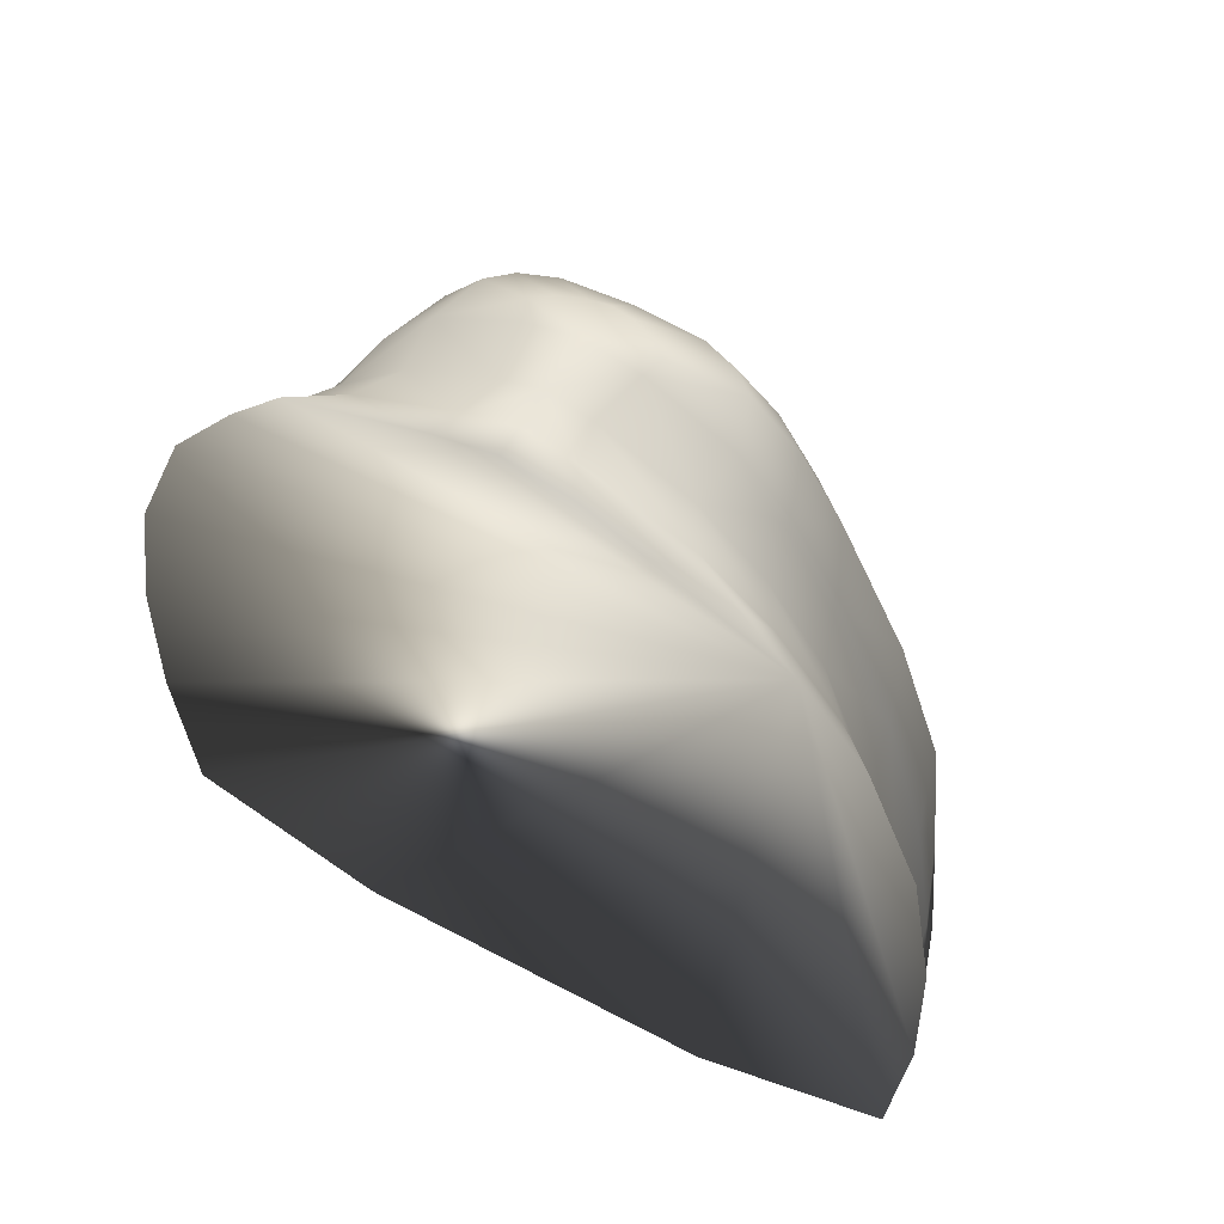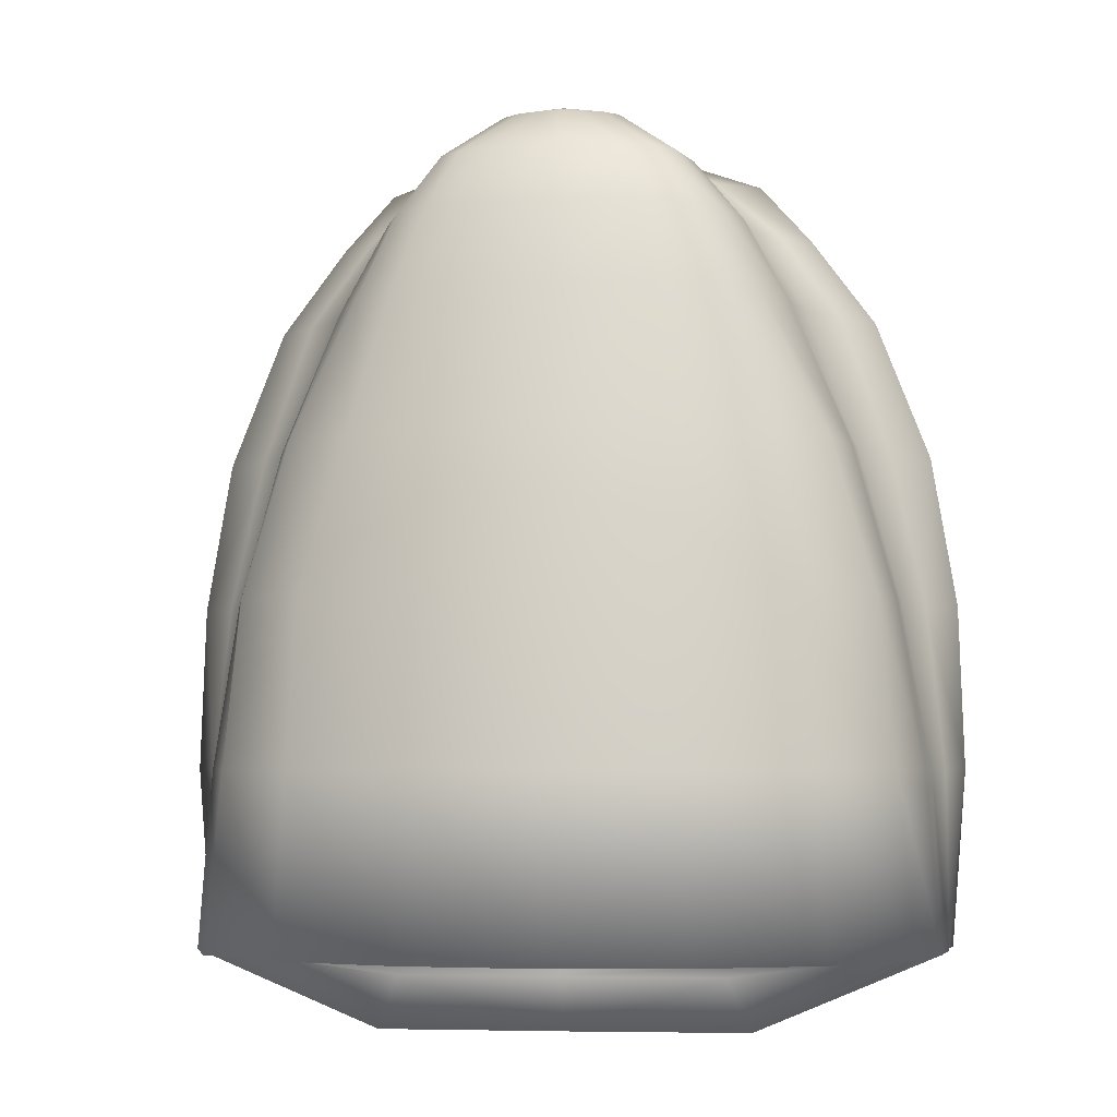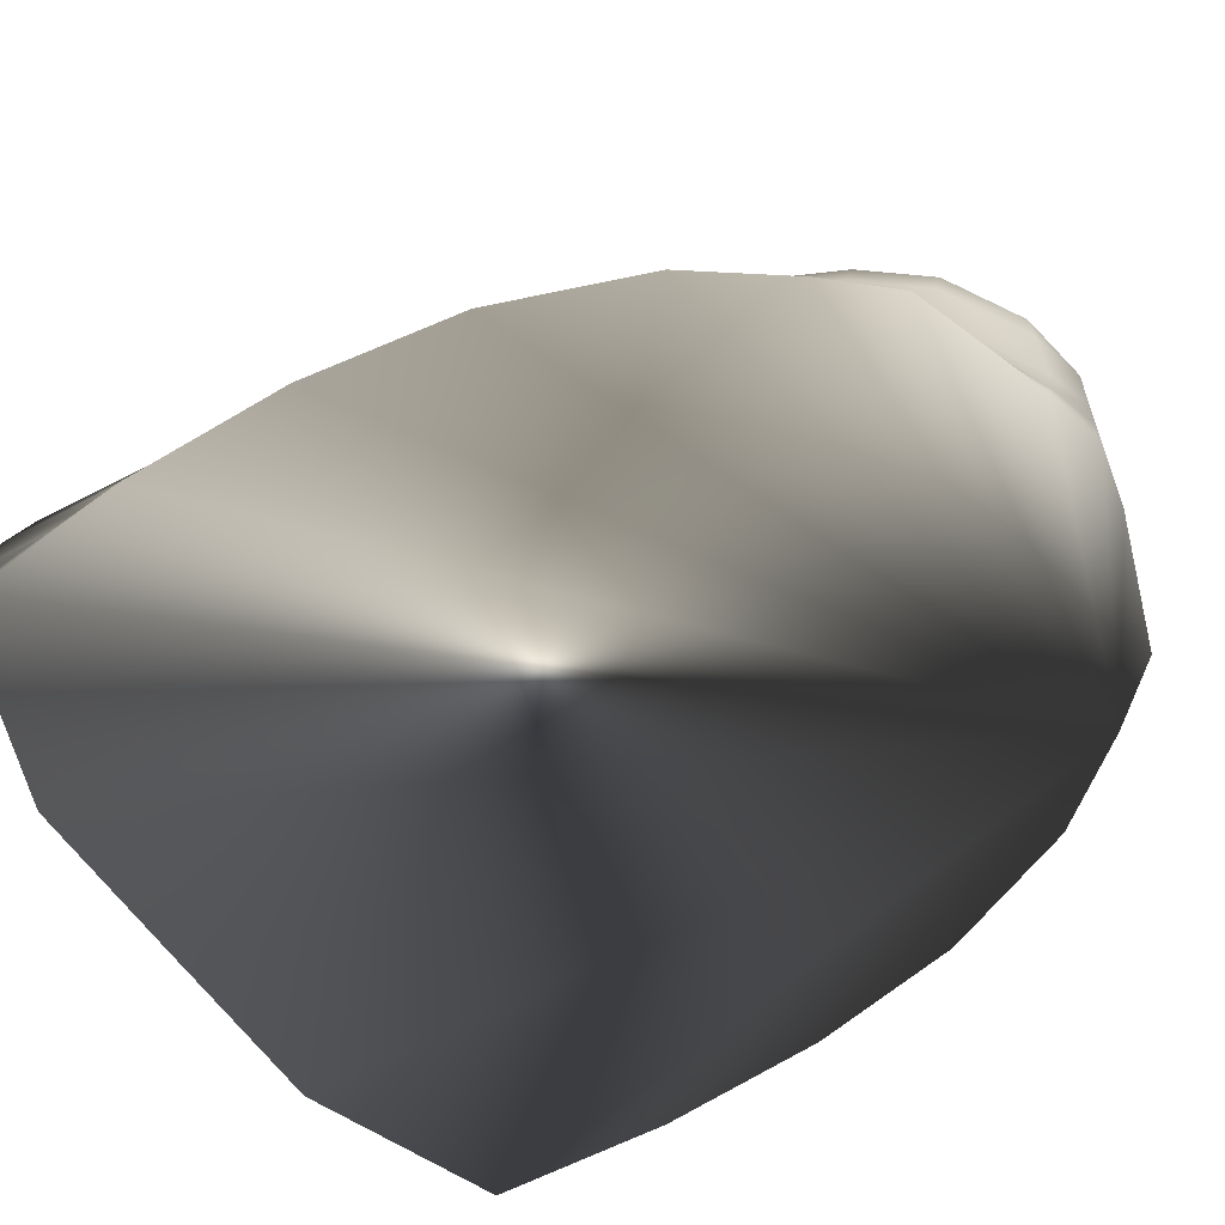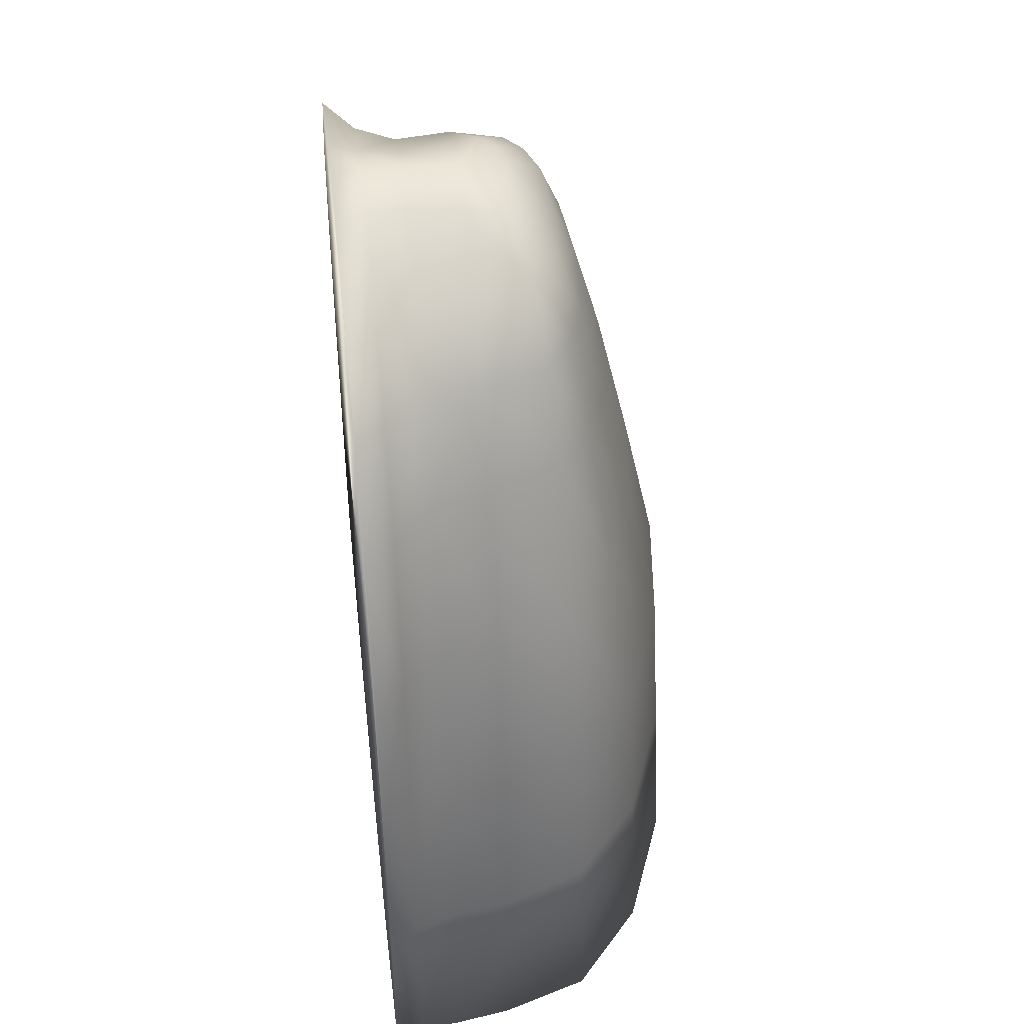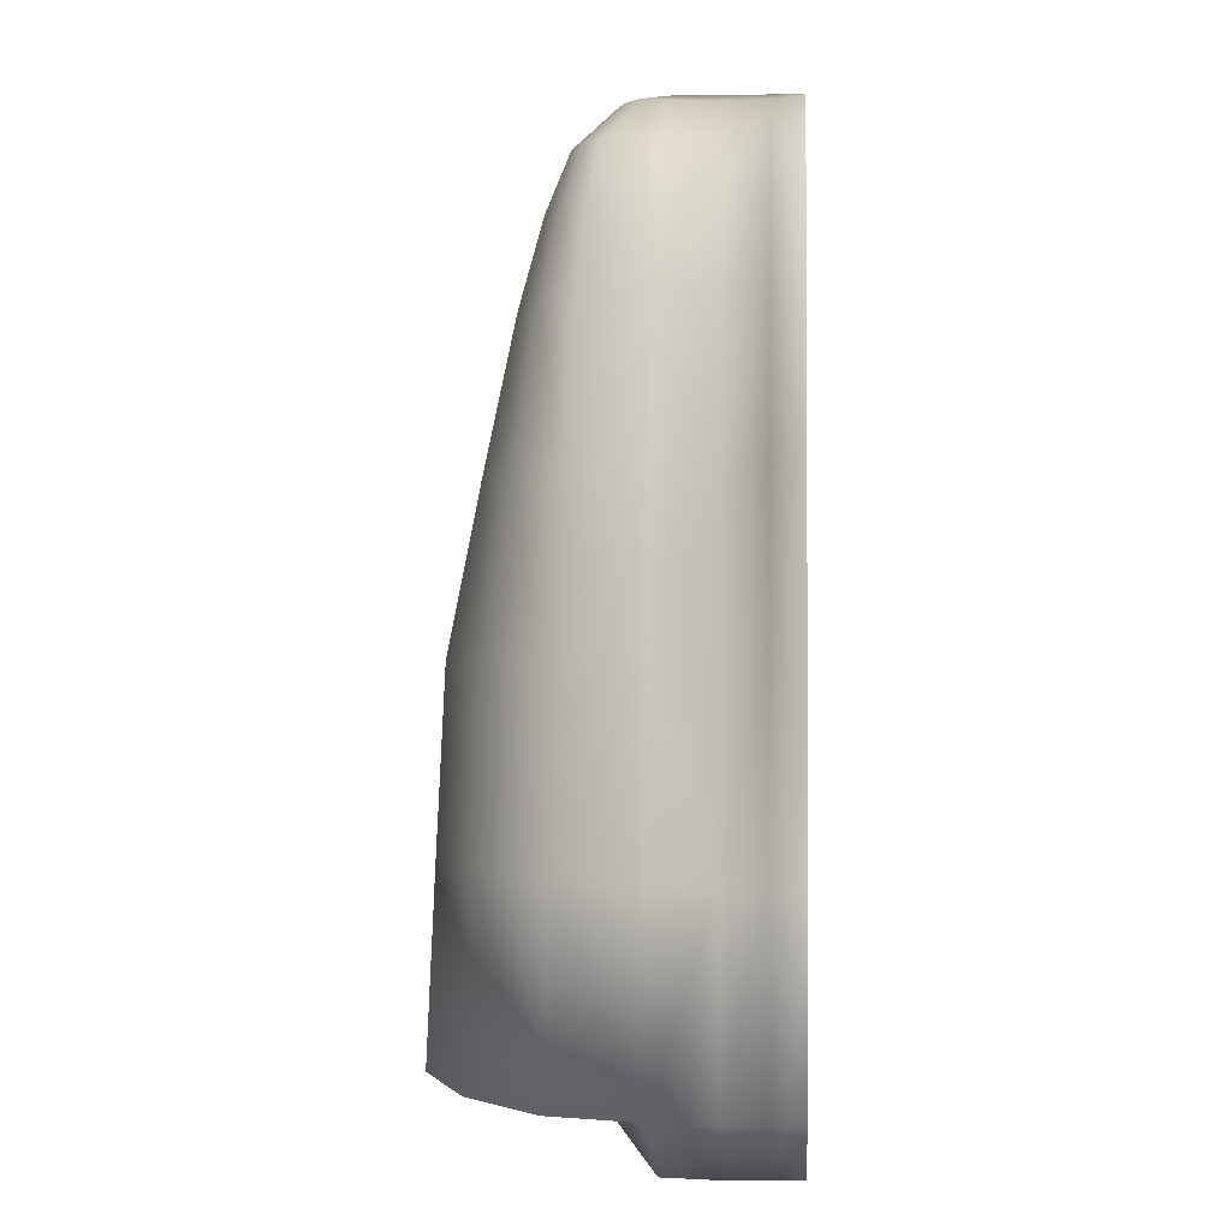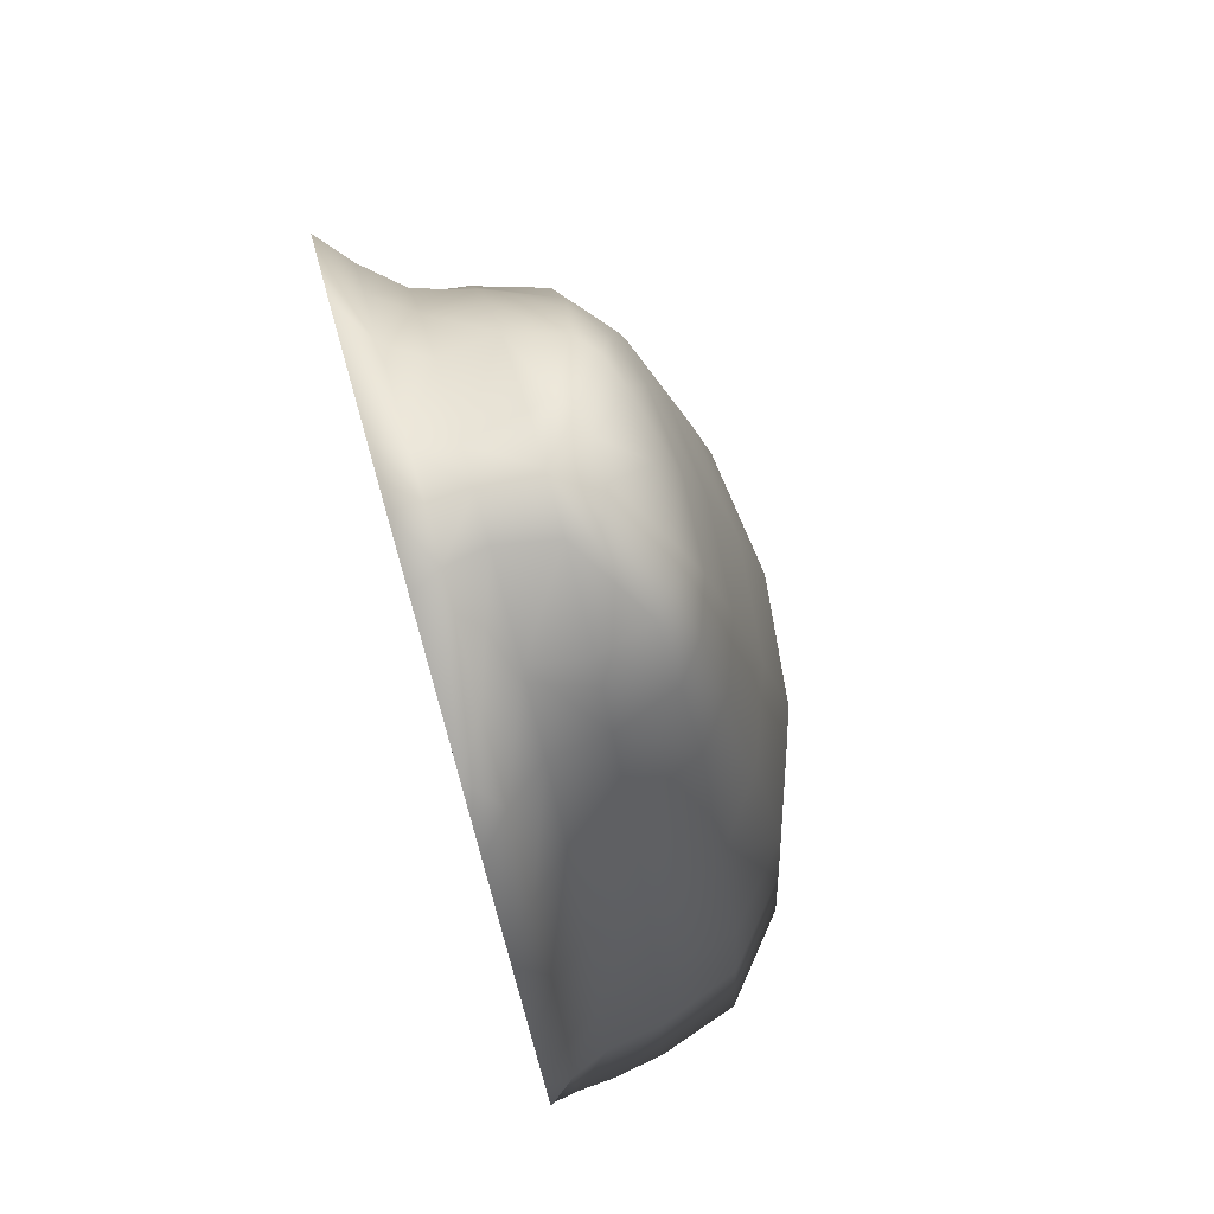
<metadata>
{"format":"obj","ext":"obj","renderer":"f3d","projection":"perspective","resolution":1024,"background":"white","views":[{"elev":58.9,"azim":28.7,"up":"+Z"},{"elev":-4.9,"azim":-173.7,"up":"+Z"},{"elev":-59.2,"azim":-56.5,"up":"+Y"},{"elev":45.2,"azim":83.4,"up":"+Z"},{"elev":-0.4,"azim":-86.4,"up":"+Z"},{"elev":75.8,"azim":74.2,"up":"+Z"}]}
</metadata>
<code>
o sphere3
v -0.0001429 0.1713 0.3424
v 0.05418 0.1677 0.3424
v 0.08233 0.1575 0.3424
v 0.1 0.1421 0.3425
v -8.5e-05 0.2115 0.2196
v 0.08239 0.2049 0.2196
v 0.1344 0.186 0.2196
v 0.1692 0.1576 0.2197
v 3.499e-05 0.2669 -0.03492
v 0.1065 0.2546 -0.03486
v 0.2036 0.2192 -0.0348
v 0.2635 0.1653 -0.03474
v 0.0001741 0.2816 -0.33
v 0.1161 0.2677 -0.33
v 0.2212 0.2282 -0.3299
v 0.2914 0.1695 -0.3298
v 0.2569 0.1279 -0.03144
v 3.344e-05 0.2426 -0.03162
v 0.1009 0.2309 -0.03156
v 0.1913 0.198 -0.03151
v 0.248 0.1521 -0.03146
v 0.2825 0.1233 -0.3297
v 0.0001741 0.2585 -0.3299
v 0.1104 0.2452 -0.3298
v 0.2087 0.208 -0.3297
v 0.2706 0.1559 -0.3297
v 0.1363 0.1498 0.2927
v 0.2264 0.1586 0.09681
v 0.2777 0.1682 -0.1774
v 0.0001828 0.1232 -0.3484
v 0.1373 0.1233 -0.3484
v 4.815e-05 0.1278 -0.06283
v 0.04909 0.1166 0.3813
v 0.03565 0.1276 0.3813
v 0.01555 0.1349 0.3813
v -0.0001612 0.1375 0.3812
v 0.154 0.0987 0.2927
v 0.1935 0.09875 0.2197
v 0.207 0.05243 0.2197
v 0.1592 0.05236 0.2927
v 0.04389 0.09857 0.3813
v 0.1127 0.09862 0.3425
v 0.1074 0.05229 0.3425
v 0.03515 0.05224 0.3813
v 0.158 0.0987 -0.3954
v 0.1665 0.05234 -0.3954
v 0.3032 0.09884 -0.1774
v 0.3145 0.09877 -0.3298
v 0.3222 0.05243 -0.3298
v 0.3098 0.0525 -0.1774
v 0.2449 0.09881 0.09685
v 0.281 0.09885 -0.0347
v 0.2861 0.05251 -0.03468
v 0.2509 0.05248 0.09687
v 0.1836 0.01972 0.2927
v 0.2365 0.0198 0.2198
v 0.2674 -0.004589 0.2174
v 0.2115 -0.004672 0.2928
v 0.04085 0.01958 0.3813
v 0.1271 0.01964 0.3425
v 0.1665 -0.004758 0.3426
v 0.05226 -0.004833 0.3813
v 0.1648 0.01969 -0.3954
v 0.1615 -0.004717 -0.3954
v 0.3228 0.01984 -0.1774
v 0.3244 0.01977 -0.3298
v 0.3286 -0.004639 -0.3297
v 0.3411 -0.004561 -0.1765
v 0.2793 0.01984 0.0969
v 0.3078 0.01987 -0.03465
v 0.3363 -0.004529 -0.03385
v 0.3143 -0.004544 0.09676
v 0.0002051 -0.004803 -0.3957
v 0.0002051 0.0196 -0.3958
v -0.0001667 -0.004856 0.3929
v -0.0001667 0.01957 0.3929
v 0.0002051 0.05225 -0.3958
v 0.0002052 0.09861 -0.3958
v -0.0001667 0.05222 0.3929
v -0.0001667 0.09853 0.3929
v 0.2124 0.2237 -0.1775
v 0.1113 0.2612 -0.1776
v 0.0001023 0.2743 -0.1776
v 0.169 0.2026 0.09677
v 0.09446 0.2297 0.09672
v -2.705e-05 0.2392 0.09667
v 0.1084 0.1717 0.2926
v 0.06828 0.1863 0.2926
v -0.0001194 0.1914 0.2926
v -0.05447 0.1677 0.3424
v -0.08261 0.1575 0.3424
v -0.1003 0.1421 0.3424
v -0.08256 0.2049 0.2195
v -0.1346 0.186 0.2195
v -0.1693 0.1576 0.2195
v -0.1065 0.2546 -0.03496
v -0.2036 0.2192 -0.03499
v -0.2635 0.1653 -0.03499
v -0.1158 0.2677 -0.3301
v -0.2208 0.2282 -0.3301
v -0.2911 0.1695 -0.3301
v -0.2568 0.1279 -0.03169
v -0.1009 0.2309 -0.03166
v -0.1913 0.198 -0.03169
v -0.2479 0.1521 -0.03169
v -0.2821 0.1233 -0.3299
v -0.1101 0.2452 -0.3299
v -0.2084 0.208 -0.3299
v -0.2702 0.1559 -0.3299
v -0.1365 0.1498 0.2925
v -0.2264 0.1586 0.0966
v -0.2775 0.1682 -0.1777
v -0.137 0.1233 -0.3485
v -0.04941 0.1166 0.3812
v -0.03598 0.1276 0.3812
v -0.01587 0.1349 0.3812
v -0.1542 0.0987 0.2926
v -0.1937 0.09875 0.2195
v -0.2072 0.05243 0.2195
v -0.1594 0.05236 0.2926
v -0.04421 0.09857 0.3812
v -0.113 0.09862 0.3424
v -0.1077 0.05229 0.3424
v -0.03548 0.05224 0.3813
v -0.1576 0.0987 -0.3956
v -0.1661 0.05234 -0.3956
v -0.3029 0.09884 -0.1777
v -0.3142 0.09877 -0.3301
v -0.3219 0.05243 -0.3301
v -0.3096 0.0525 -0.1777
v -0.2449 0.09881 0.09662
v -0.2809 0.09885 -0.03497
v -0.286 0.05251 -0.03495
v -0.2509 0.05248 0.09664
v -0.1839 0.01972 0.2926
v -0.2366 0.0198 0.2195
v -0.2676 -0.004589 0.2171
v -0.2117 -0.004672 0.2926
v -0.04118 0.01958 0.3813
v -0.1274 0.01964 0.3424
v -0.1667 -0.004758 0.3424
v -0.05258 -0.004833 0.3813
v -0.1644 0.01969 -0.3955
v -0.1611 -0.004717 -0.3955
v -0.3226 0.01984 -0.1777
v -0.324 0.01977 -0.3301
v -0.3283 -0.004639 -0.33
v -0.3409 -0.004561 -0.1768
v -0.2793 0.01984 0.09664
v -0.3077 0.01987 -0.03494
v -0.3362 -0.004529 -0.03416
v -0.3143 -0.004544 0.09647
v -0.2122 0.2237 -0.1777
v -0.1111 0.2612 -0.1777
v -0.1691 0.2026 0.09661
v -0.09452 0.2297 0.09663
v -0.1086 0.1717 0.2925
v -0.06852 0.1863 0.2926
g sphere3_default
f 1 36 35 2
f 1 90 116 36
f 2 35 34 3
f 2 88 89 1
f 3 34 33 4
f 3 87 88 2
f 4 27 87 3
f 4 33 41 42
f 5 89 88 6
f 5 93 158 89
f 6 85 86 5
f 6 88 87 7
f 7 84 85 6
f 7 87 27 8
f 8 27 37 38
f 8 28 84 7
f 9 86 85 10
f 9 96 156 86
f 10 82 83 9
f 10 85 84 11
f 11 81 82 10
f 11 84 28 12
f 12 28 51 52
f 12 29 81 11
f 13 83 82 14
f 13 99 154 83
f 14 24 23 13
f 14 82 81 15
f 15 25 24 14
f 15 81 29 16
f 16 26 25 15
f 16 29 47 48
f 17 32 18 19 20 21
f 18 23 24 19
f 18 103 107 23
f 19 24 25 20
f 20 25 26 21
f 21 26 22 17
f 22 31 30 32 17
f 23 107 99 13
f 30 113 106 102 32
f 31 45 78 30
f 32 102 105 104 103 18
f 33 34 80
f 34 35 80
f 35 36 80
f 36 116 80
f 37 40 39 38
f 37 42 43 40
f 38 51 28 8
f 39 54 51 38
f 39 56 69 54
f 40 55 56 39
f 41 44 43 42
f 41 80 79 44
f 42 37 27 4
f 43 60 55 40
f 44 59 60 43
f 45 46 77 78
f 45 48 49 46
f 47 50 49 48
f 47 52 53 50
f 48 22 26 16
f 48 45 31 22
f 49 66 63 46
f 50 65 66 49
f 51 54 53 52
f 52 47 29 12
f 53 70 65 50
f 54 69 70 53
f 55 58 57 56
f 55 60 61 58
f 57 72 69 56
f 58 61 62 75 142 141 138 137 152 151 148 147 144 73 64 67 68 71 72 57
f 59 62 61 60
f 59 76 75 62
f 63 64 73 74
f 63 66 67 64
f 63 74 77 46
f 65 68 67 66
f 65 70 71 68
f 69 72 71 70
f 73 144 143 74
f 74 143 126 77
f 76 139 142 75
f 77 126 125 78
f 78 125 113 30
f 79 76 59 44
f 79 124 139 76
f 80 41 33
f 80 115 114
f 80 116 115
f 80 121 124 79
f 83 154 96 9
f 86 156 93 5
f 89 158 90 1
f 90 158 157 91
f 91 115 116 90
f 91 157 110 92
f 92 110 117 122
f 92 114 115 91
f 93 156 155 94
f 94 155 111 95
f 94 157 158 93
f 95 110 157 94
f 95 111 131 118
f 96 154 153 97
f 97 153 112 98
f 97 155 156 96
f 98 111 155 97
f 98 112 127 132
f 99 107 108 100
f 100 108 109 101
f 100 153 154 99
f 101 109 106 128
f 101 112 153 100
f 102 106 109 105
f 104 108 107 103
f 105 109 108 104
f 106 113 125 128
f 114 121 80
f 118 117 110 95
f 118 119 120 117
f 118 131 134 119
f 119 136 135 120
f 120 123 122 117
f 120 135 140 123
f 122 121 114 92
f 122 123 124 121
f 123 140 139 124
f 126 129 128 125
f 126 143 146 129
f 128 127 112 101
f 128 129 130 127
f 129 146 145 130
f 130 133 132 127
f 130 145 150 133
f 132 131 111 98
f 132 133 134 131
f 133 150 149 134
f 134 149 136 119
f 136 137 138 135
f 136 149 152 137
f 138 141 140 135
f 140 141 142 139
f 144 147 146 143
f 146 147 148 145
f 148 151 150 145
f 150 151 152 149

</code>
